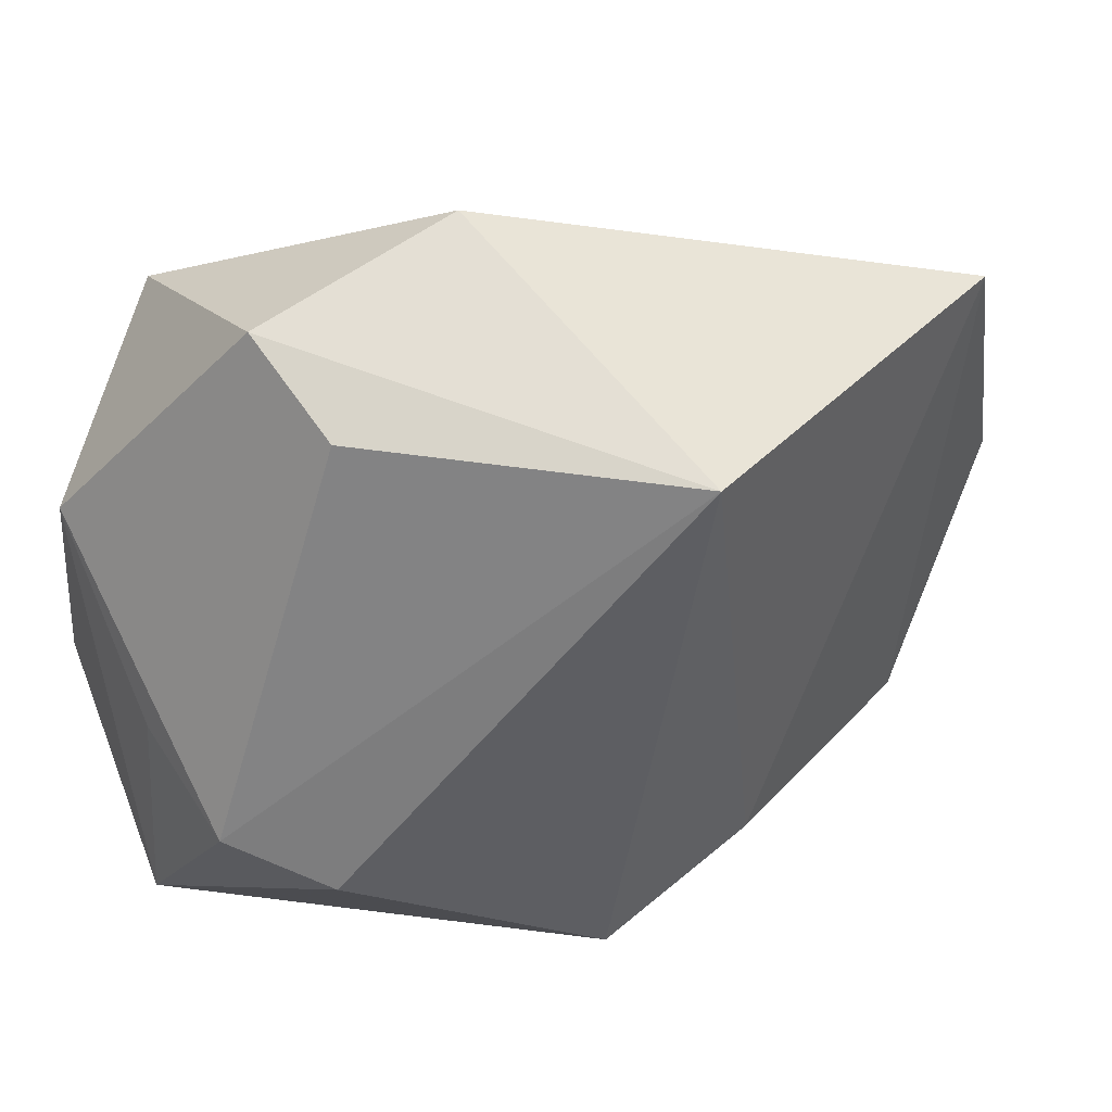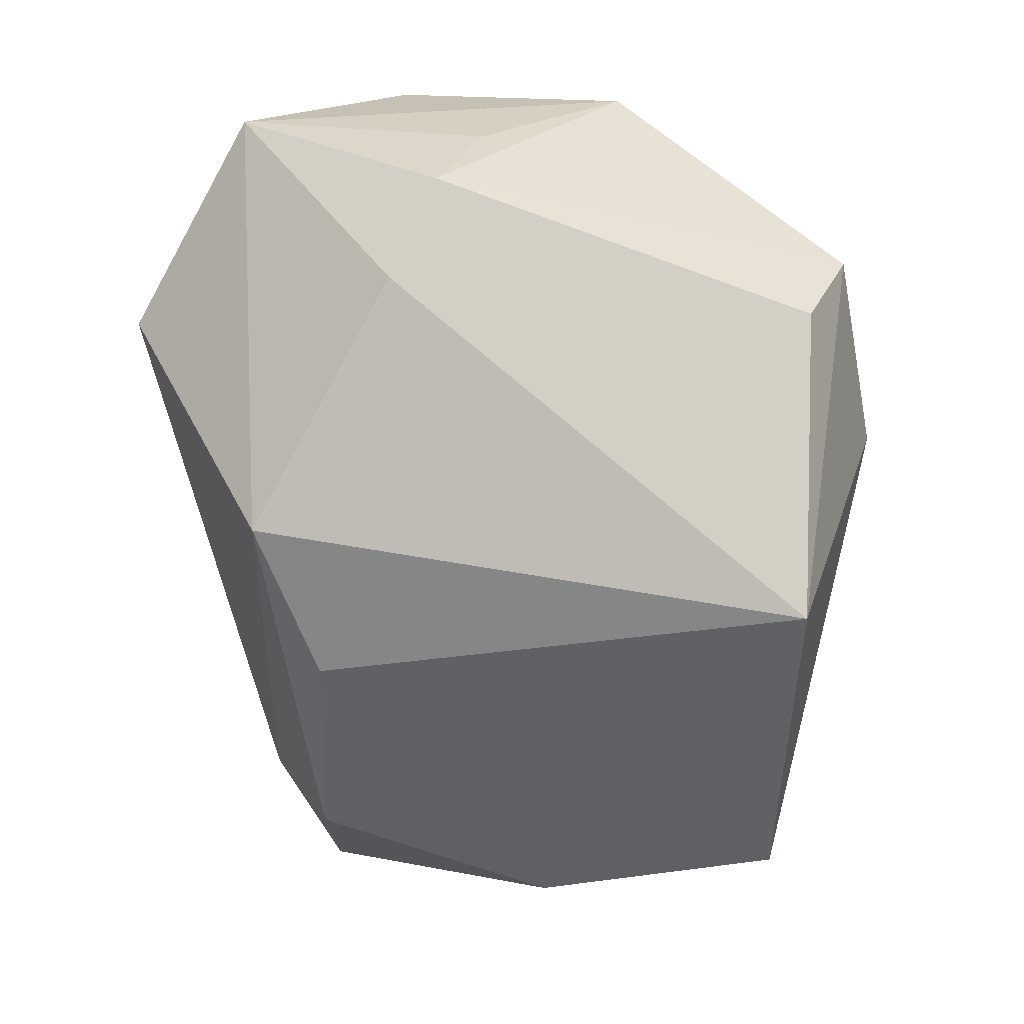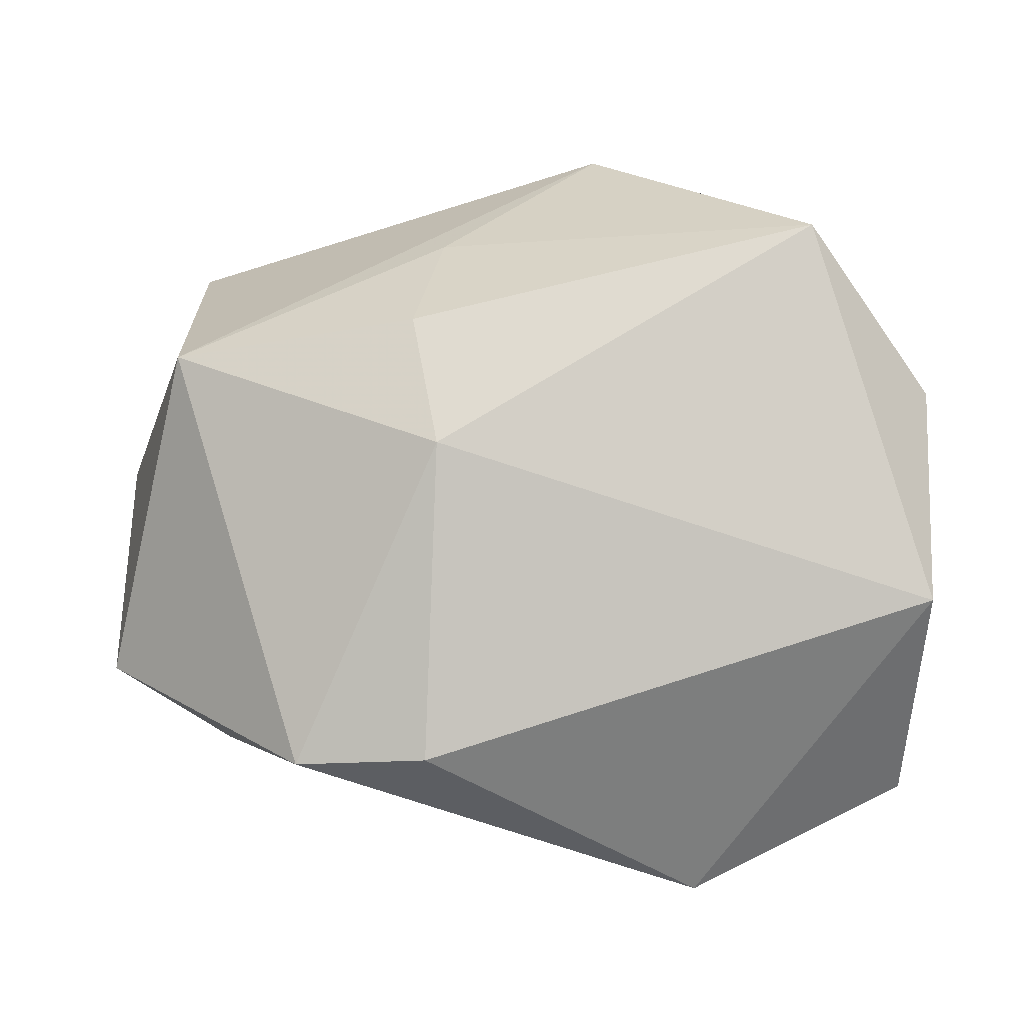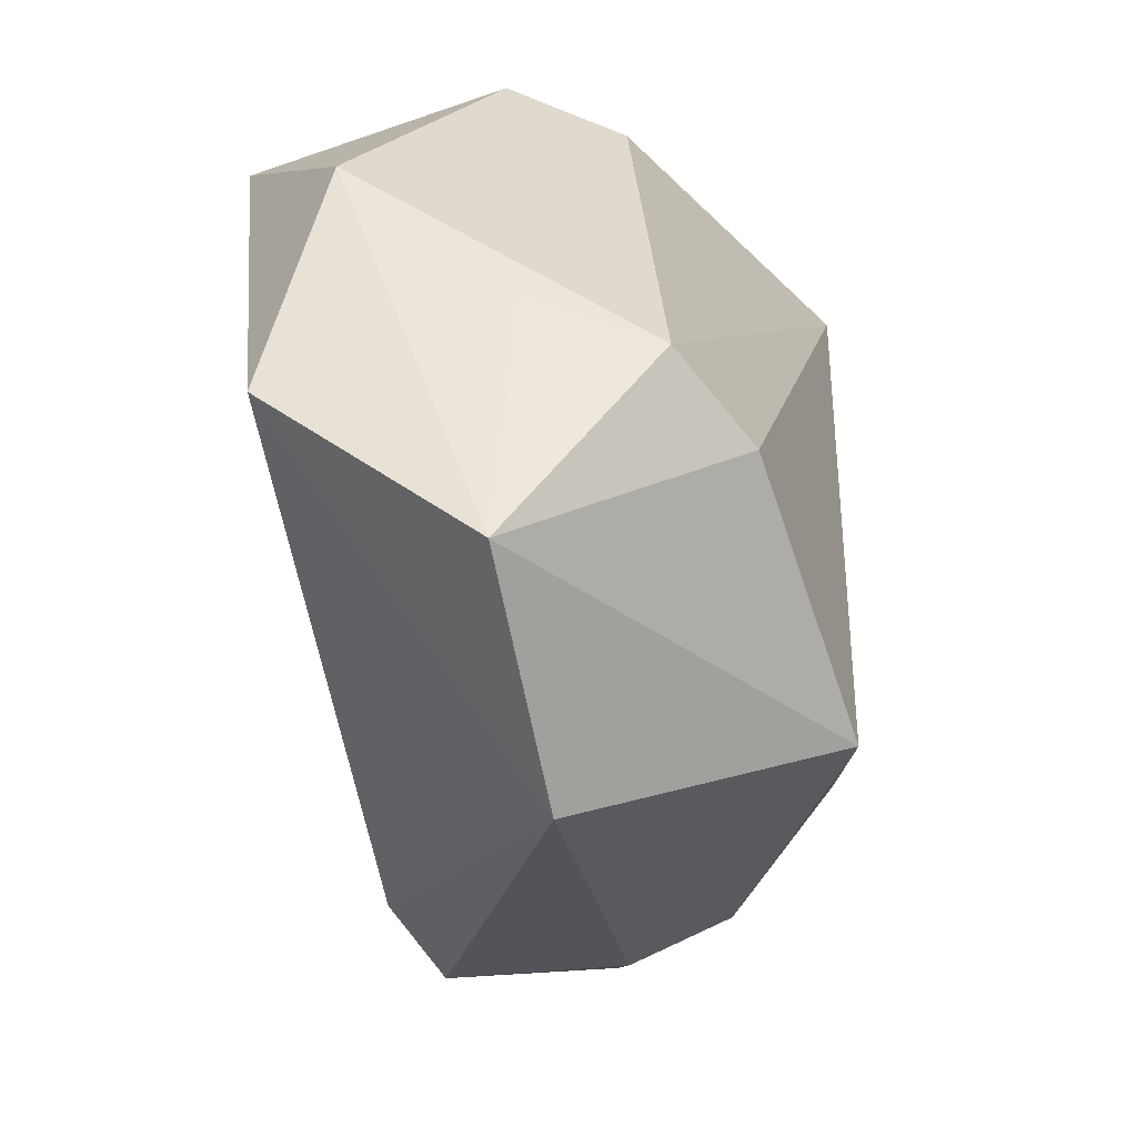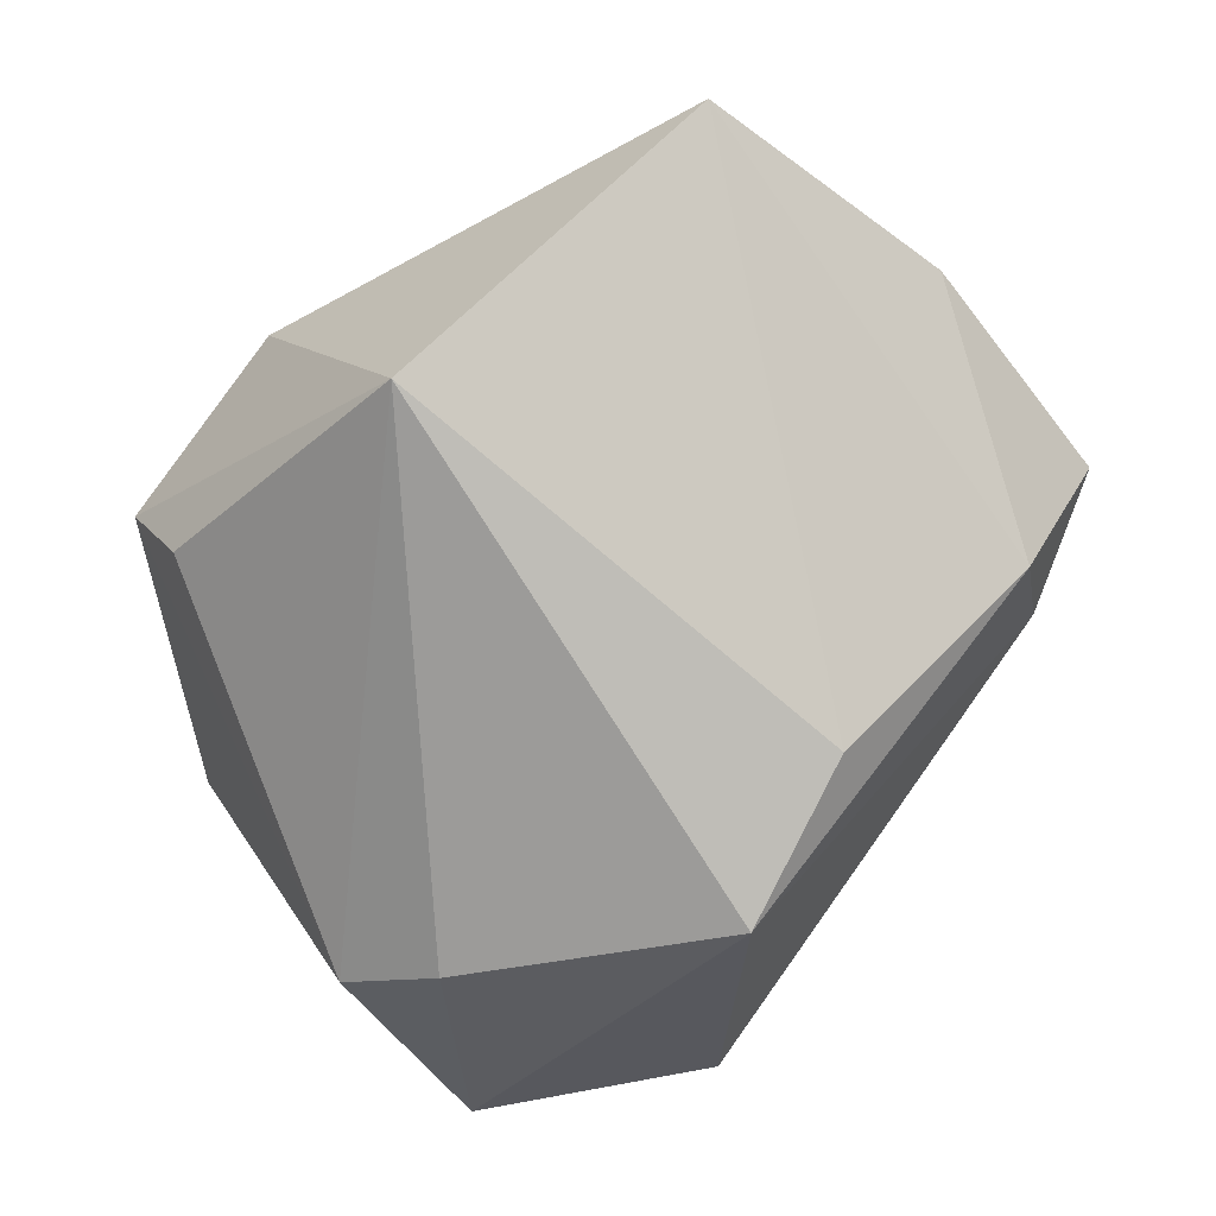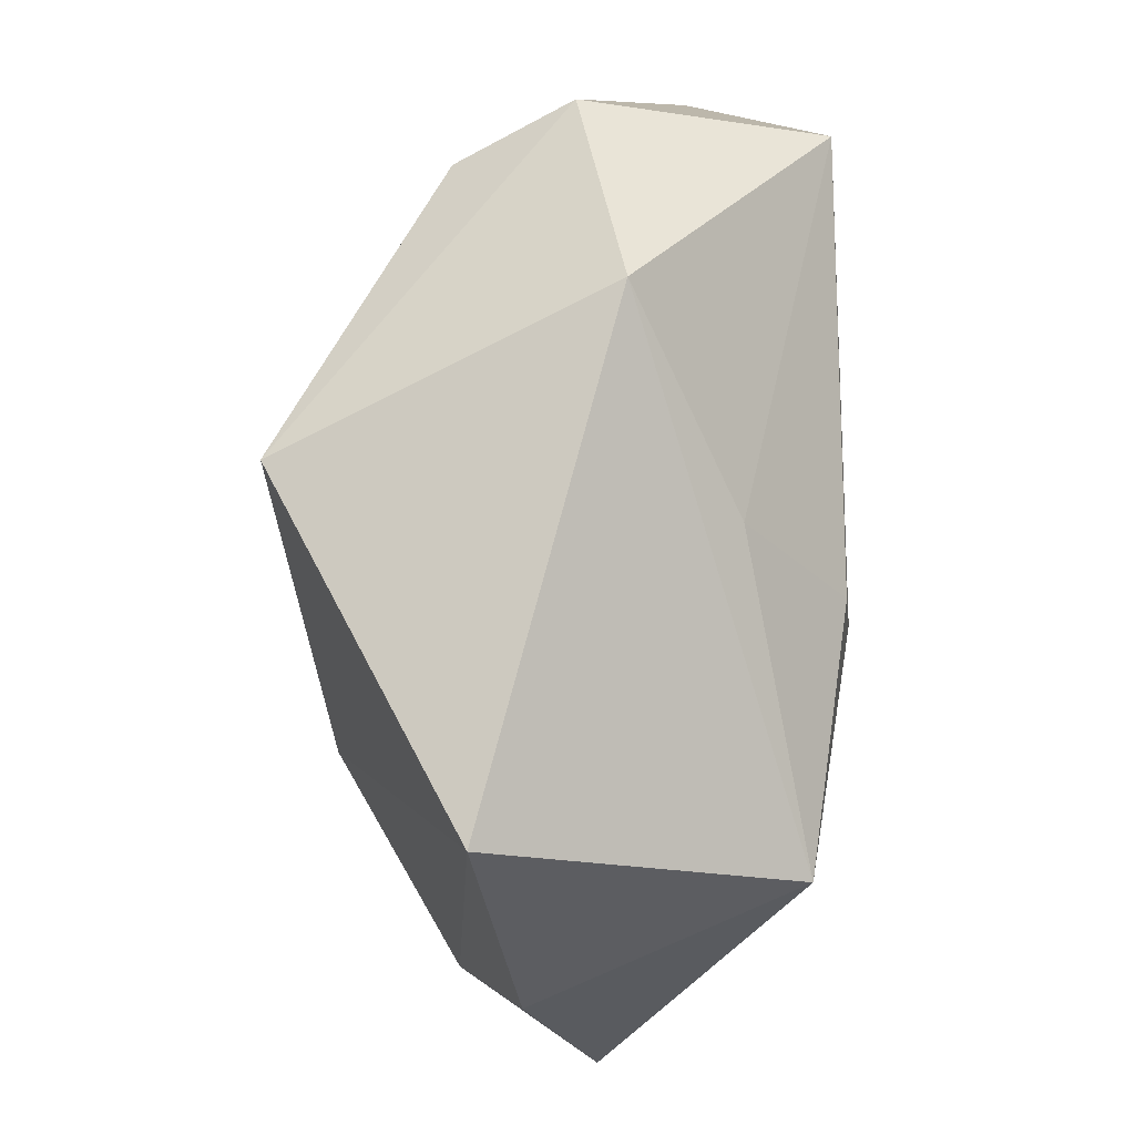
<metadata>
{"format":"obj","ext":"obj","renderer":"f3d","projection":"perspective","resolution":1024,"background":"white","views":[{"elev":45.2,"azim":154.8,"up":"+Y"},{"elev":-71.4,"azim":90.3,"up":"+Z"},{"elev":75.1,"azim":3.6,"up":"+Z"},{"elev":-35.6,"azim":97.2,"up":"+Y"},{"elev":-79.8,"azim":-137.7,"up":"+Z"},{"elev":64.2,"azim":-93.5,"up":"+Y"}]}
</metadata>
<code>
v -0.03953 0.02767 -0.01049
v 0.00415 -0.0255 -0.02571
v -0.03094 -0.02642 -0.00281
v 0.02777 -0.01203 -0.01959
v -0.04481 0.003035 -0.006936
v 0.03839 -0.00316 -0.001875
v 0.03621 -0.007563 -0.01352
v 0.004007 0.03868 0.004612
v -0.03343 -0.02066 -0.01256
v 0.02411 0.03484 0.001749
v 0.02607 0.0247 0.02446
v -0.03726 0.00894 0.01773
v 0.02134 0.03016 -0.008949
v -0.04349 -0.0202 -0.0003573
v -0.00532 0.02864 -0.02571
v -0.01162 -0.01964 -0.0233
v -0.009908 -0.0004143 0.02453
v 0.019 -0.03937 -0.002179
v -0.01329 0.01279 0.02274
v 0.03973 -0.02761 -7.42e-05
v 0.03973 0.01131 0.01319
v 0.03973 -0.01191 0.01895
v -0.009168 -0.03045 0.01617
v -0.0221 -0.03121 0.01316
v -0.01124 0.02432 0.0134
f 23 18 22
f 15 16 1
f 22 18 20
f 18 23 24
f 18 24 3
f 3 24 14
f 2 20 18
f 18 3 2
f 2 16 15
f 14 24 12
f 9 3 14
f 9 1 16
f 16 2 9
f 9 2 3
f 7 20 4
f 20 2 4
f 15 7 4
f 4 2 15
f 13 7 15
f 15 10 13
f 13 10 7
f 11 10 8
f 1 12 8
f 15 1 8
f 8 10 15
f 7 10 21
f 22 20 21
f 21 11 22
f 21 10 11
f 14 12 5
f 5 12 1
f 5 9 14
f 1 9 5
f 17 24 23
f 17 12 24
f 19 12 17
f 17 23 22
f 22 11 17
f 17 11 19
f 25 12 19
f 25 8 12
f 19 11 25
f 11 8 25
f 6 20 7
f 7 21 6
f 6 21 20

</code>
